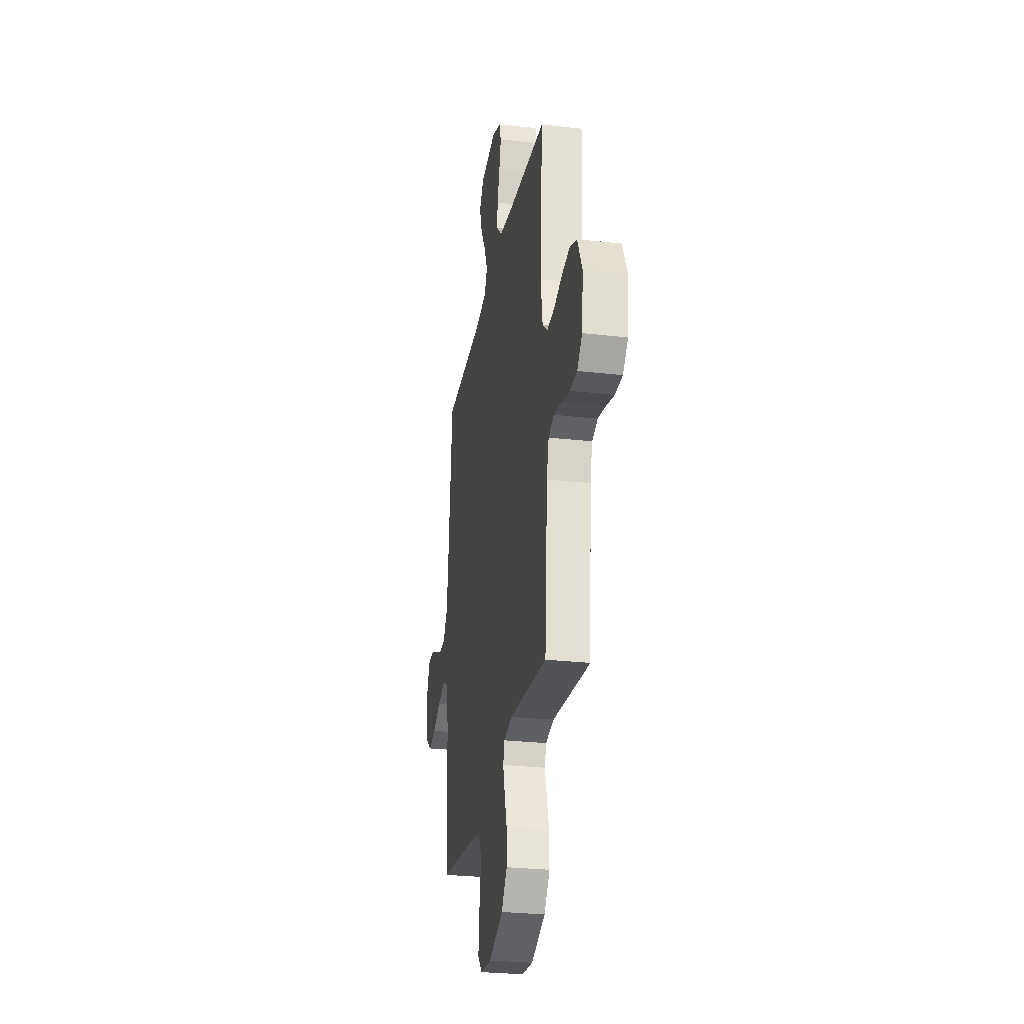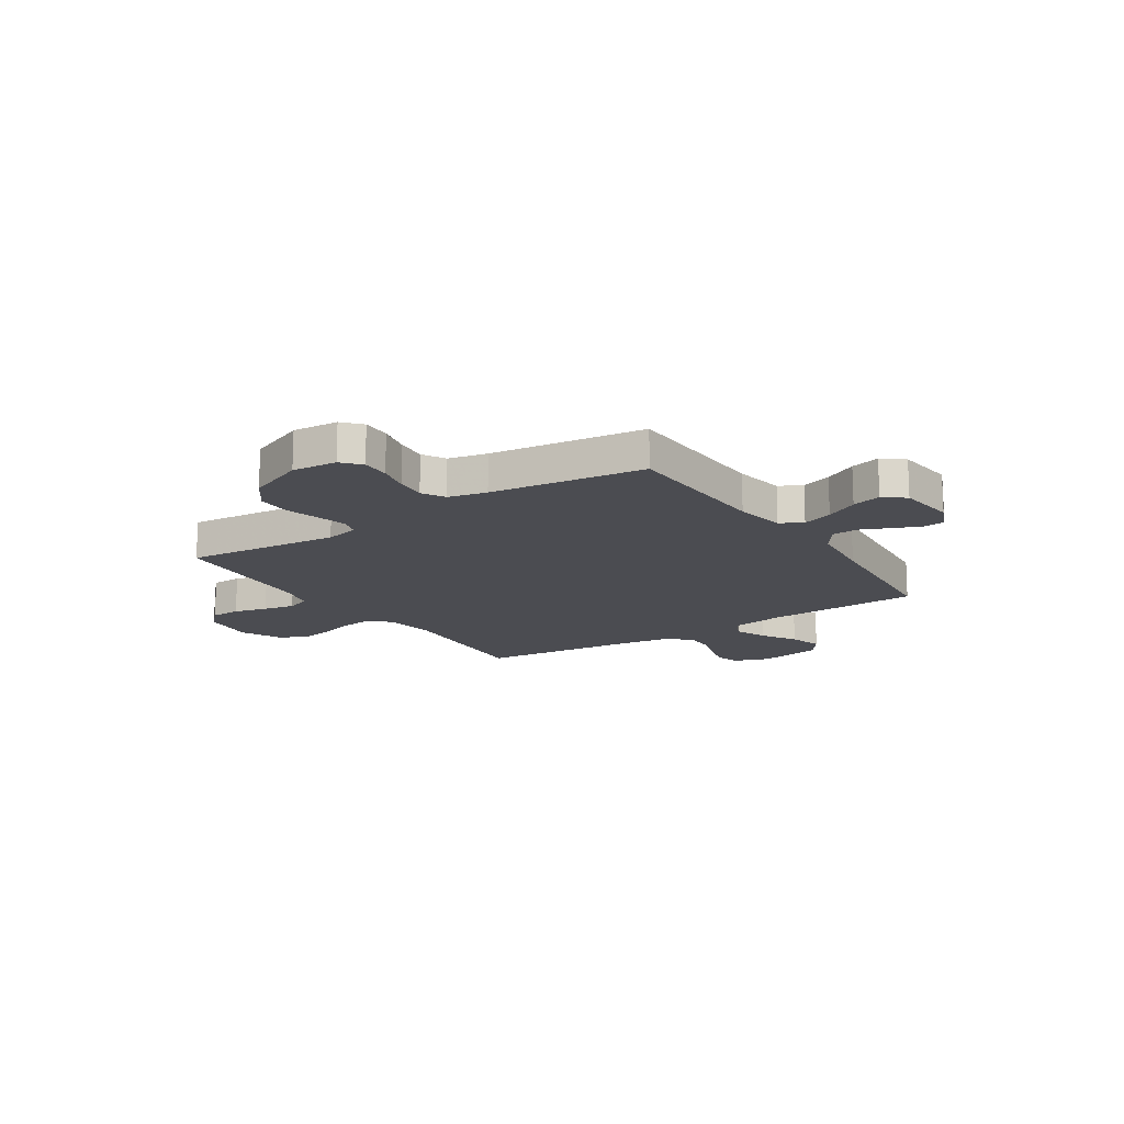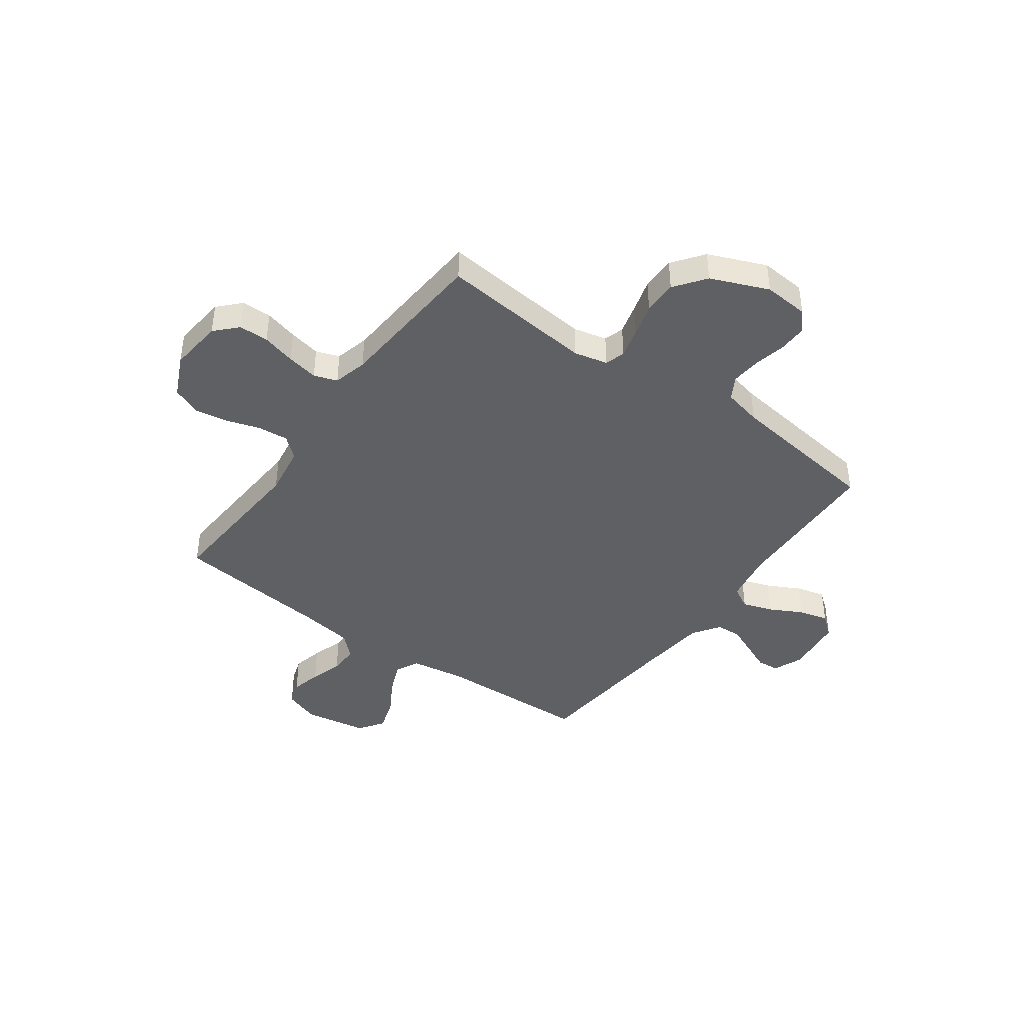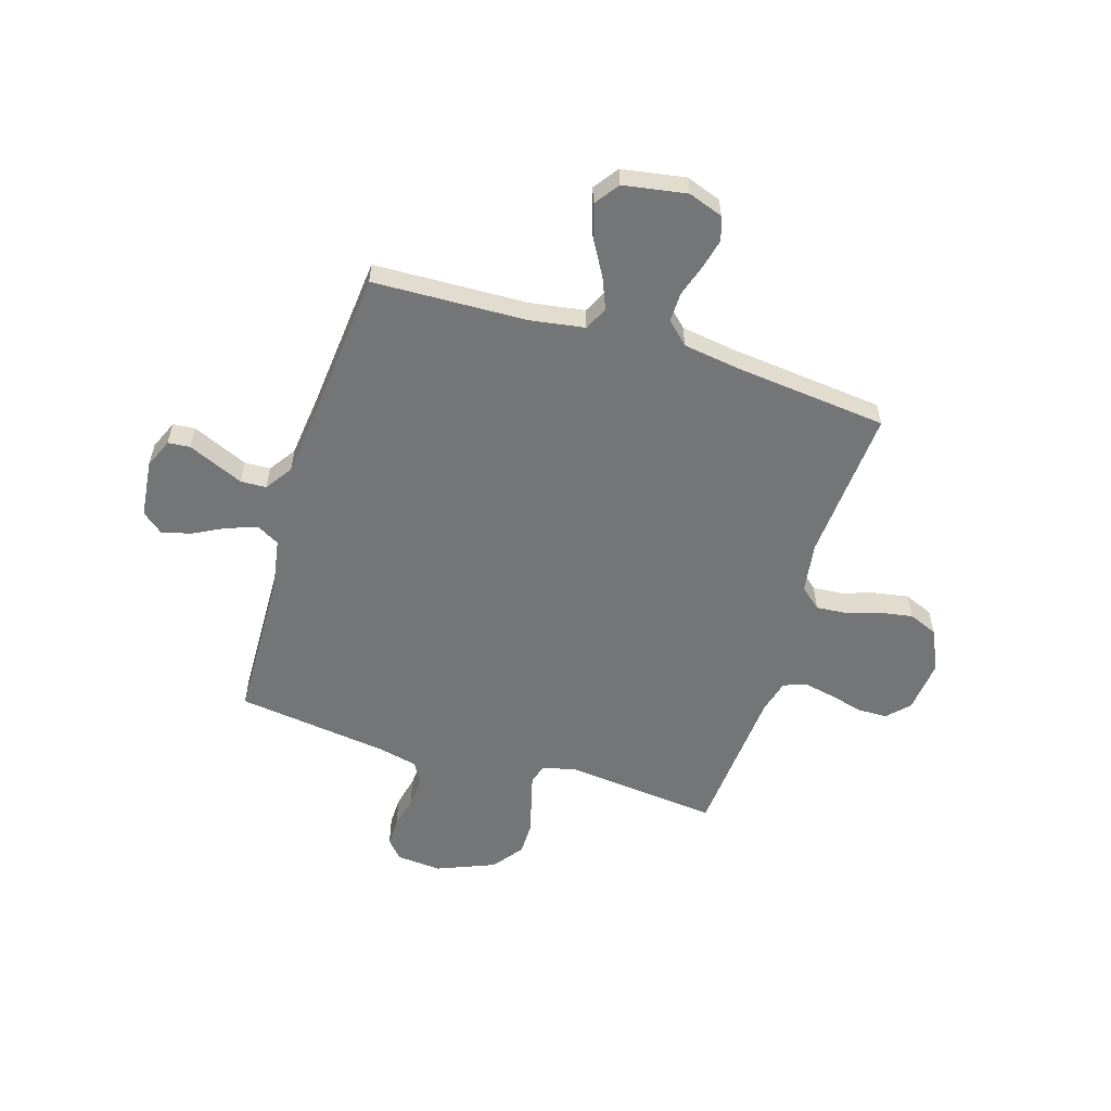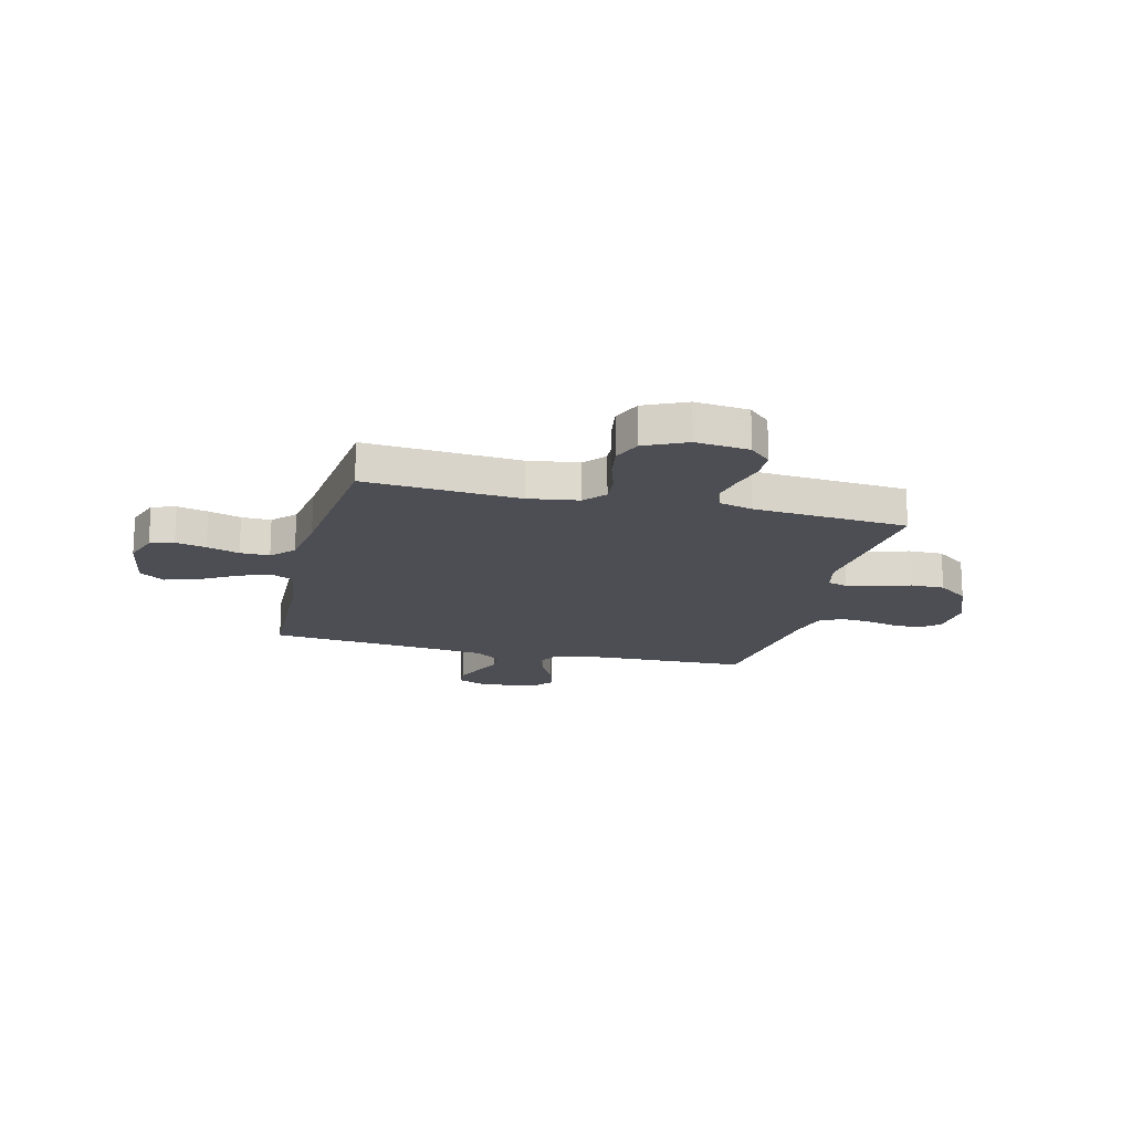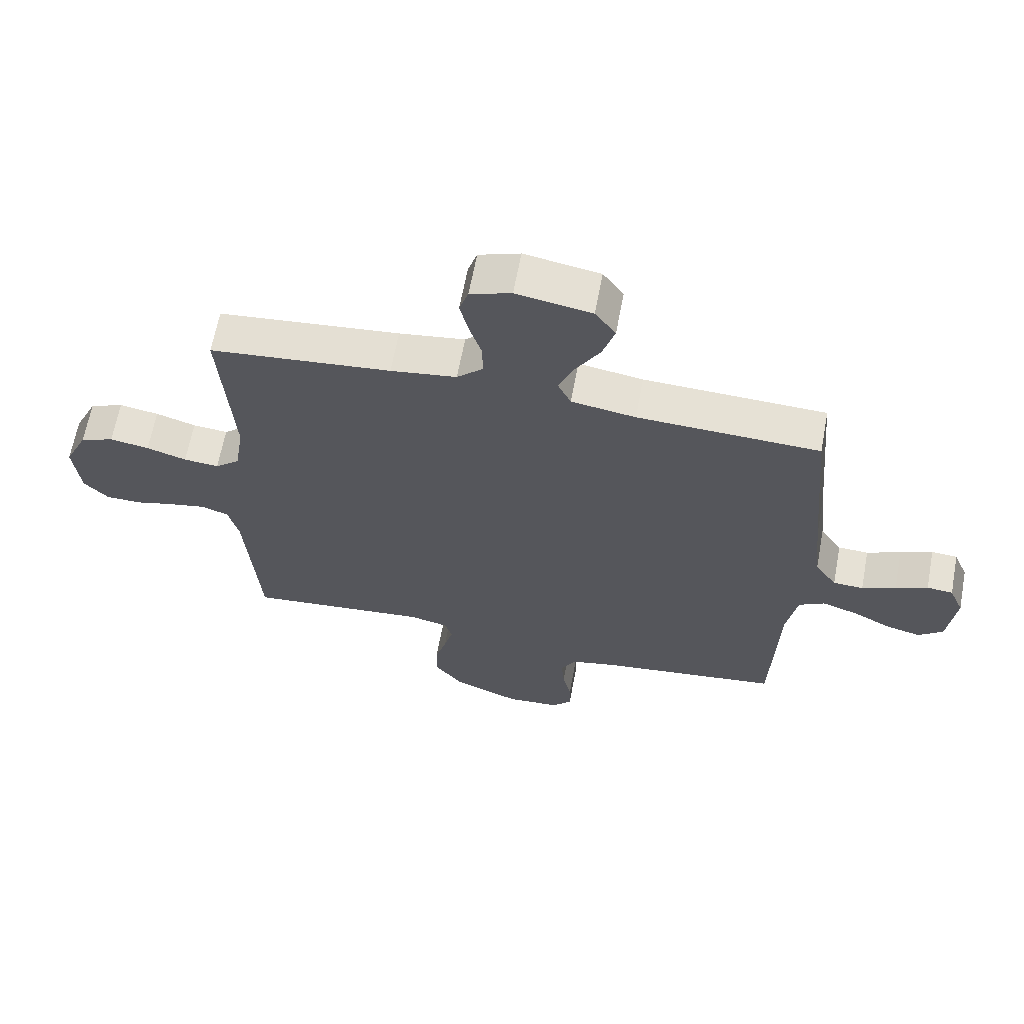
<metadata>
{"format":"obj","ext":"obj","renderer":"f3d","projection":"perspective","resolution":1024,"background":"white","views":[{"elev":-27.5,"azim":80.0,"up":"+Z"},{"elev":-15.5,"azim":-146.7,"up":"+Y"},{"elev":-42.3,"azim":144.2,"up":"+Y"},{"elev":-56.5,"azim":-17.3,"up":"+Y"},{"elev":-17.3,"azim":76.0,"up":"+Y"},{"elev":64.4,"azim":-169.4,"up":"+Z"}]}
</metadata>
<code>
v -0.5 0.07 -0.5
v -0.51 0.07 -0.2
v -0.527 0.07 -0.102
v -0.57 0.07 -0.078
v -0.629 0.07 -0.098
v -0.692 0.07 -0.131
v -0.749 0.07 -0.146
v -0.79 0.07 -0.113
v -0.803 0.07 0
v -0.779 0.07 0.057
v -0.736 0.07 0.061
v -0.683 0.07 0.038
v -0.627 0.07 0.014
v -0.577 0.07 0.016
v -0.541 0.07 0.069
v -0.527 0.07 0.2
v -0.5 0.07 0.5
v -0.2 0.07 0.511
v -0.094 0.07 0.528
v -0.072 0.07 0.574
v -0.098 0.07 0.636
v -0.138 0.07 0.704
v -0.158 0.07 0.768
v -0.124 0.07 0.816
v 0 0.07 0.837
v 0.068 0.07 0.813
v 0.083 0.07 0.767
v 0.069 0.07 0.708
v 0.049 0.07 0.645
v 0.048 0.07 0.588
v 0.091 0.07 0.547
v 0.2 0.07 0.531
v 0.5 0.07 0.5
v 0.48 0.07 0.2
v 0.495 0.07 0.102
v 0.536 0.07 0.067
v 0.594 0.07 0.072
v 0.66 0.07 0.093
v 0.725 0.07 0.104
v 0.781 0.07 0.081
v 0.819 0.07 0
v 0.808 0.07 -0.104
v 0.768 0.07 -0.146
v 0.71 0.07 -0.147
v 0.645 0.07 -0.13
v 0.584 0.07 -0.118
v 0.539 0.07 -0.134
v 0.522 0.07 -0.2
v 0.5 0.07 -0.5
v 0.2 0.07 -0.47
v 0.135 0.07 -0.485
v 0.123 0.07 -0.524
v 0.138 0.07 -0.581
v 0.157 0.07 -0.647
v 0.157 0.07 -0.713
v 0.112 0.07 -0.773
v 0 0.07 -0.819
v -0.088 0.07 -0.812
v -0.12 0.07 -0.776
v -0.119 0.07 -0.721
v -0.105 0.07 -0.658
v -0.1 0.07 -0.6
v -0.125 0.07 -0.556
v -0.2 0.07 -0.539
v -0.5 0 -0.5
v -0.51 0 -0.2
v -0.527 0 -0.102
v -0.57 0 -0.078
v -0.629 0 -0.098
v -0.692 0 -0.131
v -0.749 0 -0.146
v -0.79 0 -0.113
v -0.803 0 0
v -0.779 0 0.057
v -0.736 0 0.061
v -0.683 0 0.038
v -0.627 0 0.014
v -0.577 0 0.016
v -0.541 0 0.069
v -0.527 0 0.2
v -0.5 0 0.5
v -0.2 0 0.511
v -0.094 0 0.528
v -0.072 0 0.574
v -0.098 0 0.636
v -0.138 0 0.704
v -0.158 0 0.768
v -0.124 0 0.816
v 0 0 0.837
v 0.068 0 0.813
v 0.083 0 0.767
v 0.069 0 0.708
v 0.049 0 0.645
v 0.048 0 0.588
v 0.091 0 0.547
v 0.2 0 0.531
v 0.5 0 0.5
v 0.48 0 0.2
v 0.495 0 0.102
v 0.536 0 0.067
v 0.594 0 0.072
v 0.66 0 0.093
v 0.725 0 0.104
v 0.781 0 0.081
v 0.819 0 0
v 0.808 0 -0.104
v 0.768 0 -0.146
v 0.71 0 -0.147
v 0.645 0 -0.13
v 0.584 0 -0.118
v 0.539 0 -0.134
v 0.522 0 -0.2
v 0.5 0 -0.5
v 0.2 0 -0.47
v 0.135 0 -0.485
v 0.123 0 -0.524
v 0.138 0 -0.581
v 0.157 0 -0.647
v 0.157 0 -0.713
v 0.112 0 -0.773
v 0 0 -0.819
v -0.088 0 -0.812
v -0.12 0 -0.776
v -0.119 0 -0.721
v -0.105 0 -0.658
v -0.1 0 -0.6
v -0.125 0 -0.556
v -0.2 0 -0.539
f 59 60 61
f 58 59 61
f 57 58 61
f 56 57 61
f 55 56 61
f 54 55 61
f 53 54 61
f 52 53 61 62
f 51 52 62 63
f 48 49 50
f 47 48 50 51
f 43 44 45
f 42 43 45
f 41 42 45
f 40 41 45
f 39 40 45
f 38 39 45
f 37 38 45
f 36 37 45 46
f 35 36 46 47
f 32 33 34
f 31 32 34 35
f 51 63 64
f 47 51 64
f 35 47 64
f 31 35 64
f 30 31 64
f 27 28 29
f 26 27 29
f 25 26 29
f 24 25 29
f 23 24 29
f 22 23 29
f 21 22 29
f 16 17 18
f 15 16 18 19
f 14 15 19
f 10 11 12
f 9 10 12
f 8 9 12
f 7 8 12
f 6 7 12
f 5 6 12
f 4 5 12 13
f 3 4 13 14
f 64 1 2
f 30 64 2
f 29 30 2
f 20 21 29
f 19 20 29
f 3 14 19 29
f 2 3 29
f 125 124 123
f 125 123 122
f 125 122 121
f 125 121 120
f 125 120 119
f 125 119 118
f 125 118 117
f 126 125 117 116
f 127 126 116 115
f 114 113 112
f 115 114 112 111
f 109 108 107
f 109 107 106
f 109 106 105
f 109 105 104
f 109 104 103
f 109 103 102
f 109 102 101
f 110 109 101 100
f 111 110 100 99
f 98 97 96
f 99 98 96 95
f 128 127 115
f 128 115 111
f 128 111 99
f 128 99 95
f 128 95 94
f 93 92 91
f 93 91 90
f 93 90 89
f 93 89 88
f 93 88 87
f 93 87 86
f 93 86 85
f 82 81 80
f 83 82 80 79
f 83 79 78
f 76 75 74
f 76 74 73
f 76 73 72
f 76 72 71
f 76 71 70
f 76 70 69
f 77 76 69 68
f 78 77 68 67
f 66 65 128
f 66 128 94
f 66 94 93
f 93 85 84
f 93 84 83
f 93 83 78 67
f 93 67 66
f 1 65 66 2
f 2 66 67 3
f 3 67 68 4
f 4 68 69 5
f 5 69 70 6
f 6 70 71 7
f 7 71 72 8
f 8 72 73 9
f 9 73 74 10
f 10 74 75 11
f 11 75 76 12
f 12 76 77 13
f 13 77 78 14
f 14 78 79 15
f 15 79 80 16
f 16 80 81 17
f 17 81 82 18
f 18 82 83 19
f 19 83 84 20
f 20 84 85 21
f 21 85 86 22
f 22 86 87 23
f 23 87 88 24
f 24 88 89 25
f 25 89 90 26
f 26 90 91 27
f 27 91 92 28
f 28 92 93 29
f 29 93 94 30
f 30 94 95 31
f 31 95 96 32
f 32 96 97 33
f 33 97 98 34
f 34 98 99 35
f 35 99 100 36
f 36 100 101 37
f 37 101 102 38
f 38 102 103 39
f 39 103 104 40
f 40 104 105 41
f 41 105 106 42
f 42 106 107 43
f 43 107 108 44
f 44 108 109 45
f 45 109 110 46
f 46 110 111 47
f 47 111 112 48
f 48 112 113 49
f 49 113 114 50
f 50 114 115 51
f 51 115 116 52
f 52 116 117 53
f 53 117 118 54
f 54 118 119 55
f 55 119 120 56
f 56 120 121 57
f 57 121 122 58
f 58 122 123 59
f 59 123 124 60
f 60 124 125 61
f 61 125 126 62
f 62 126 127 63
f 63 127 128 64
f 64 128 65 1

</code>
